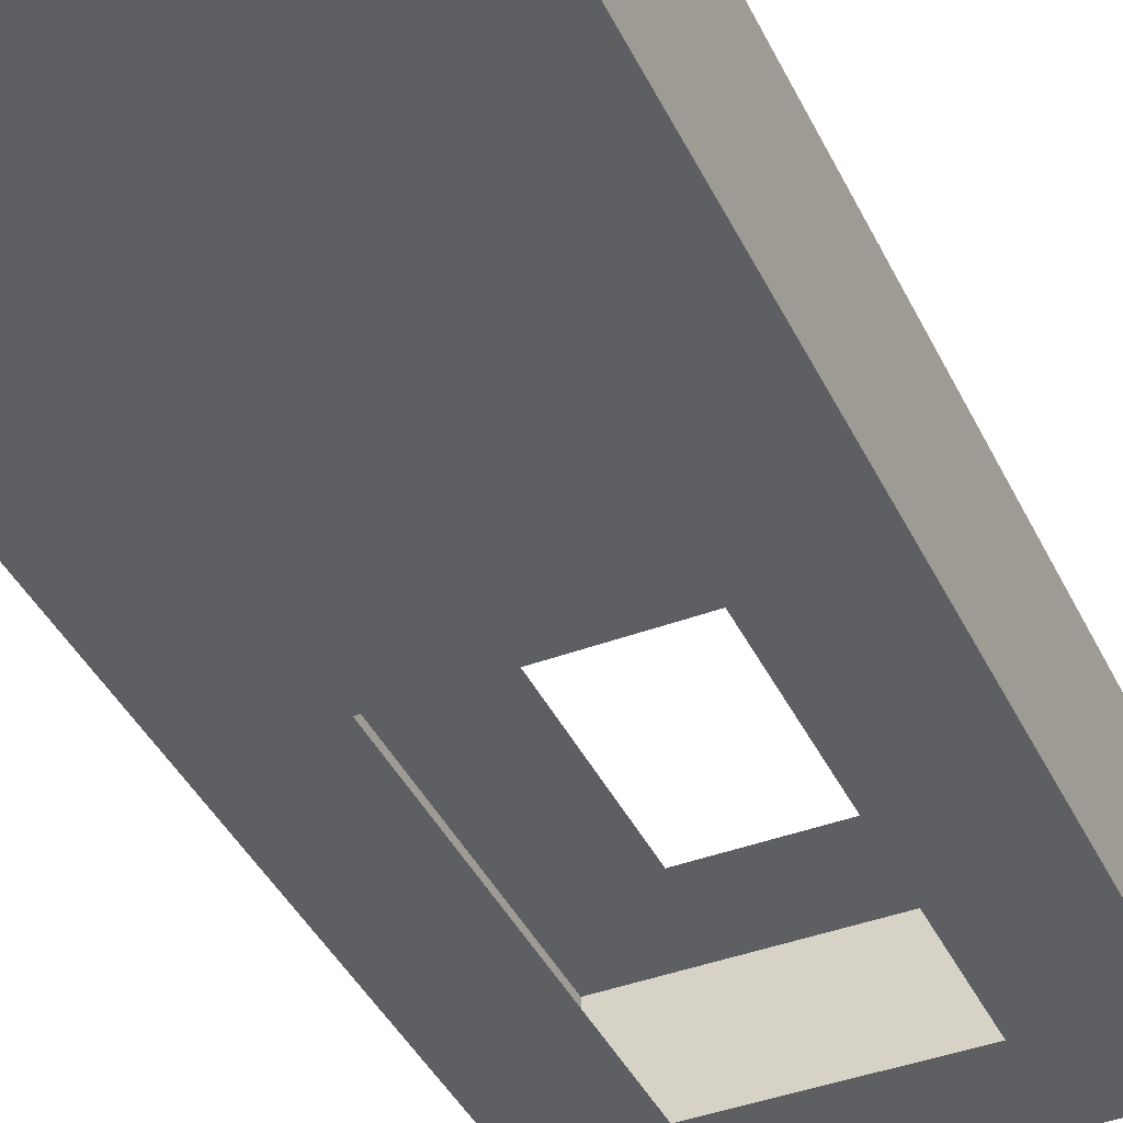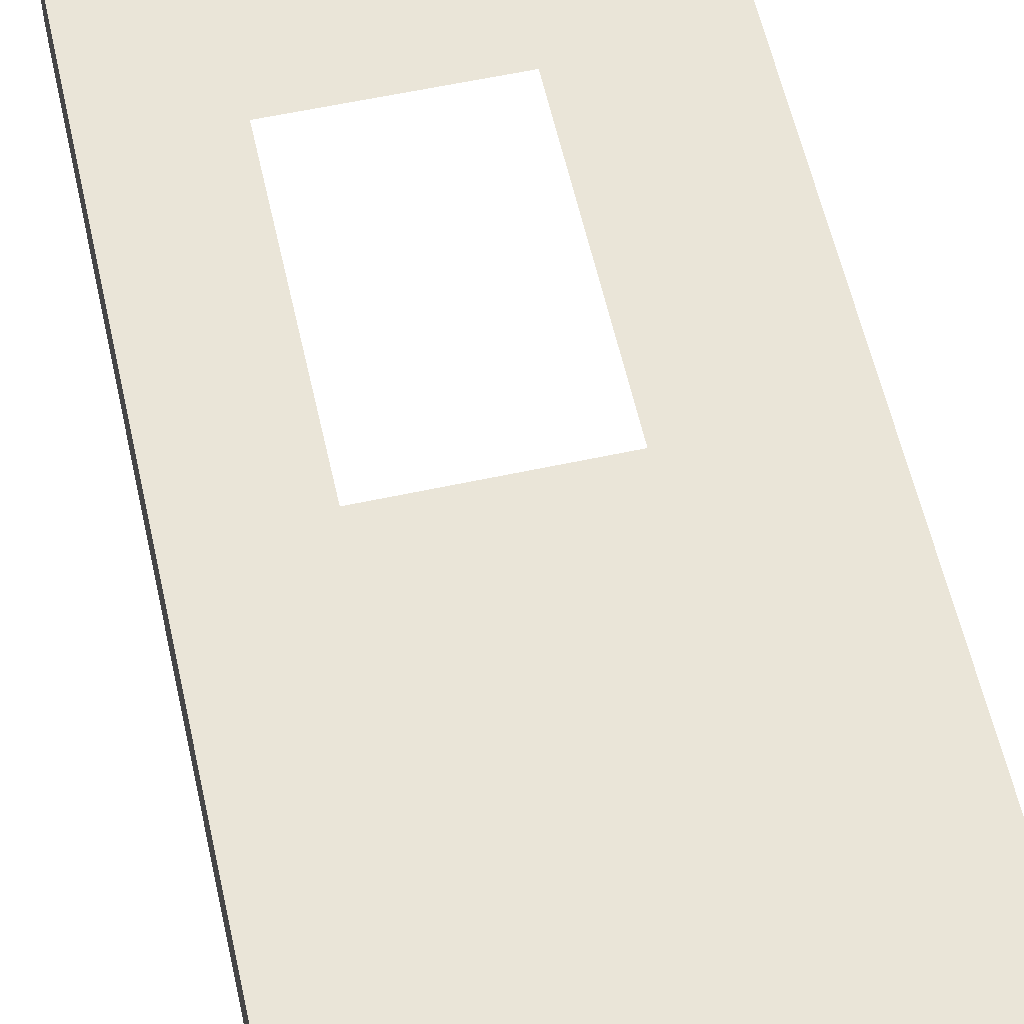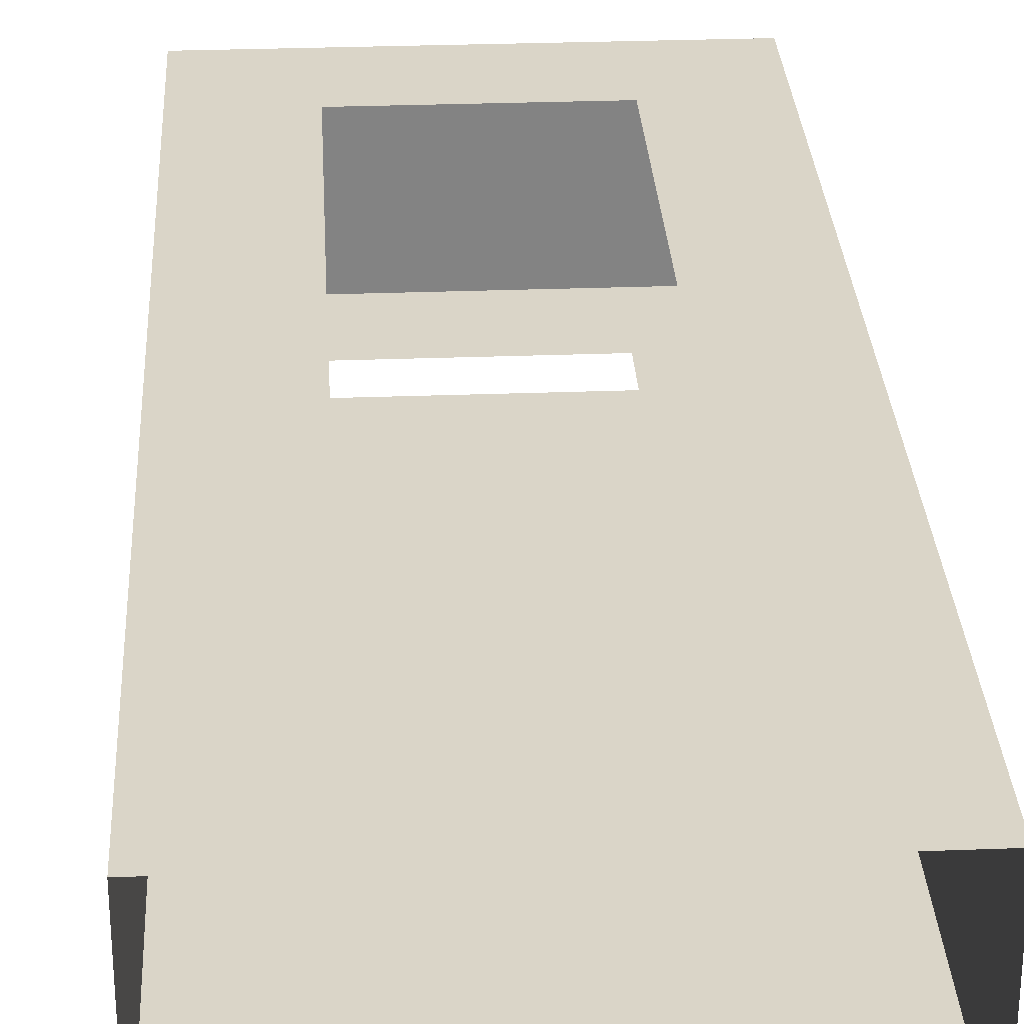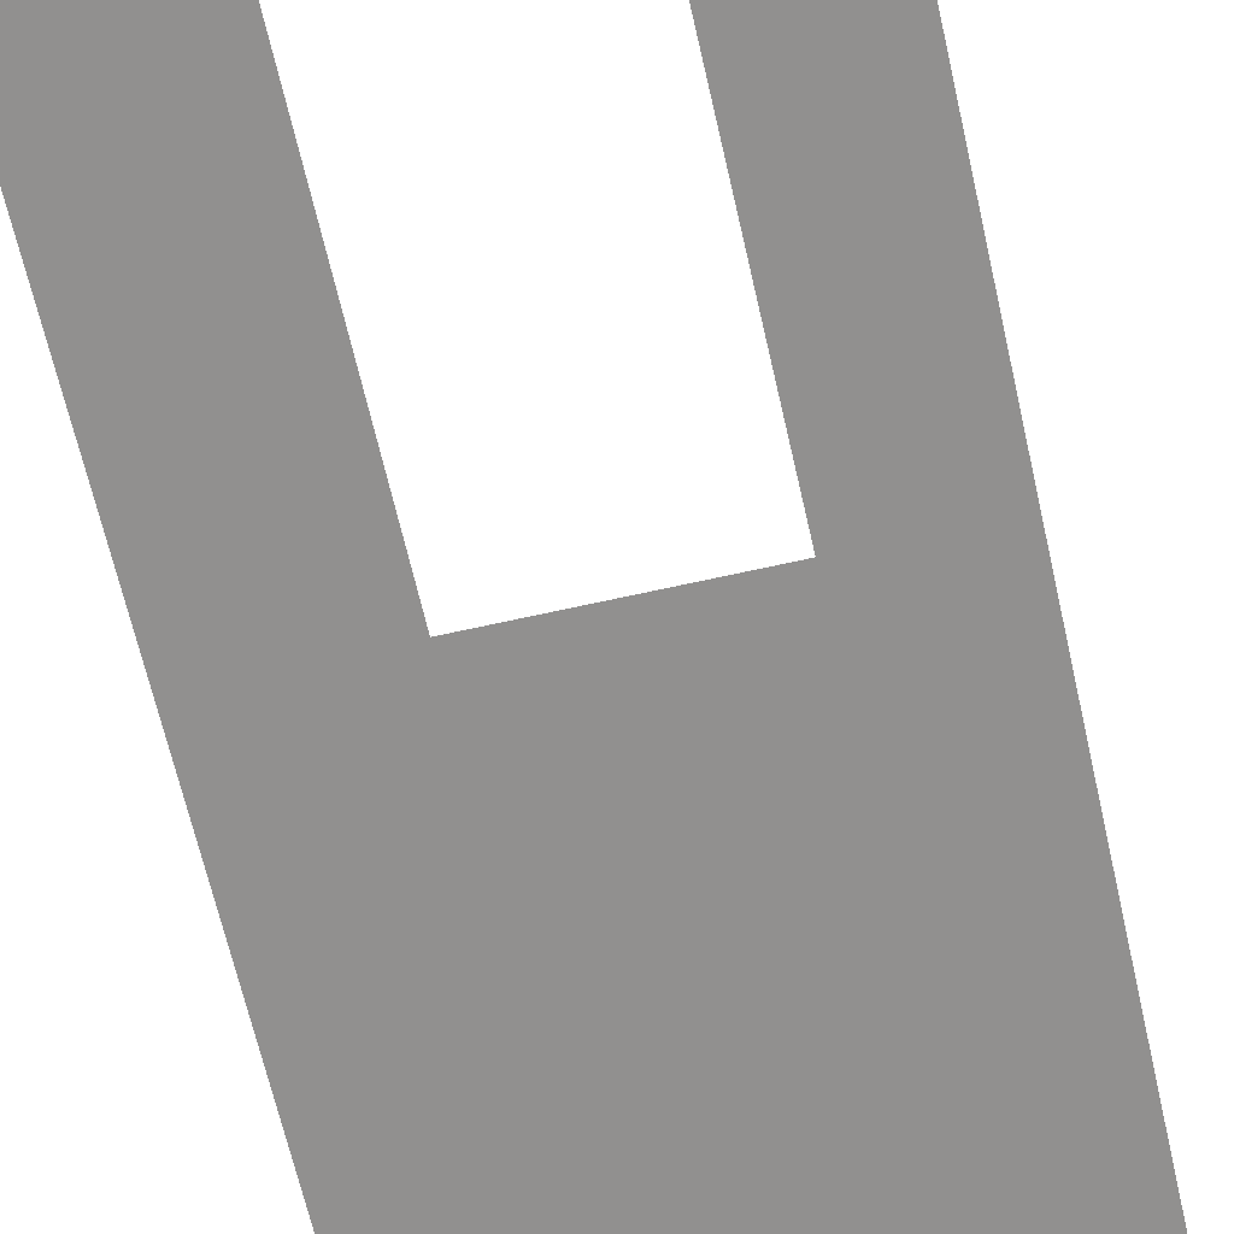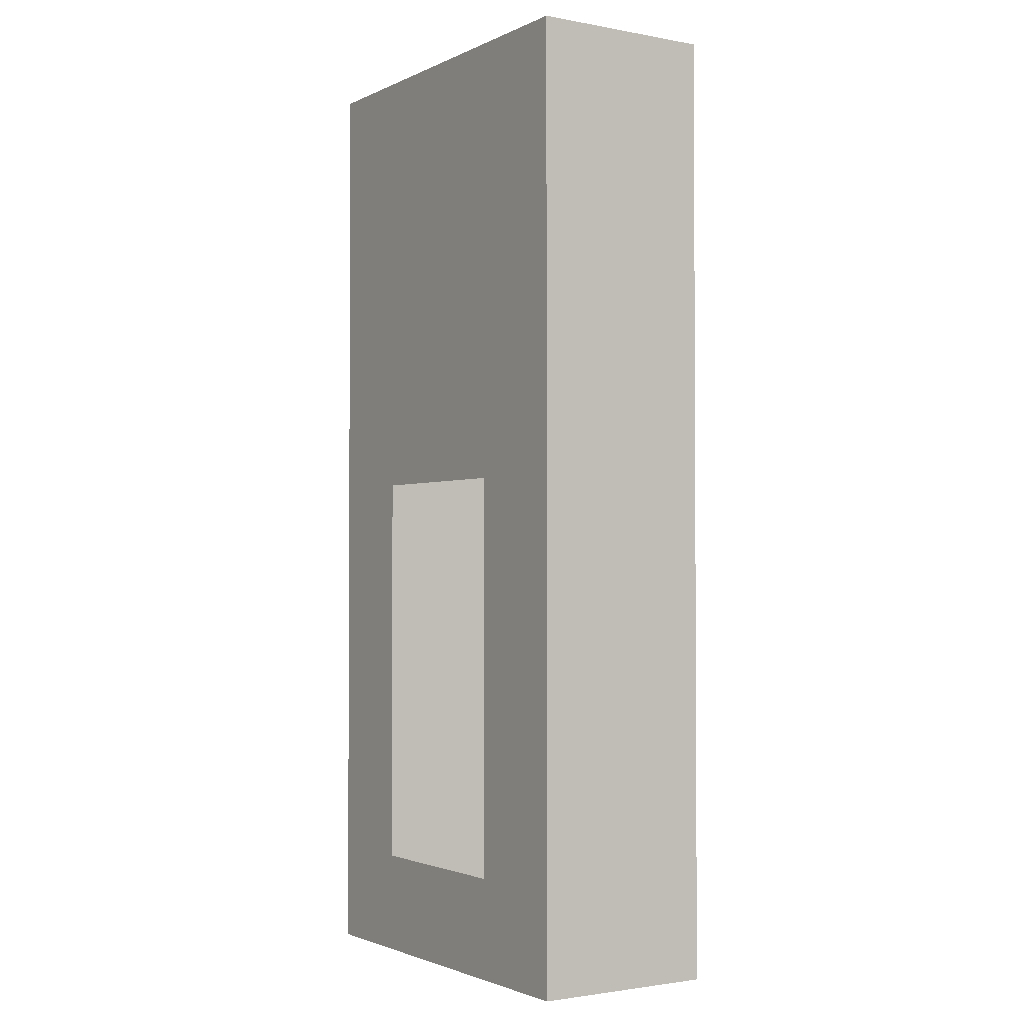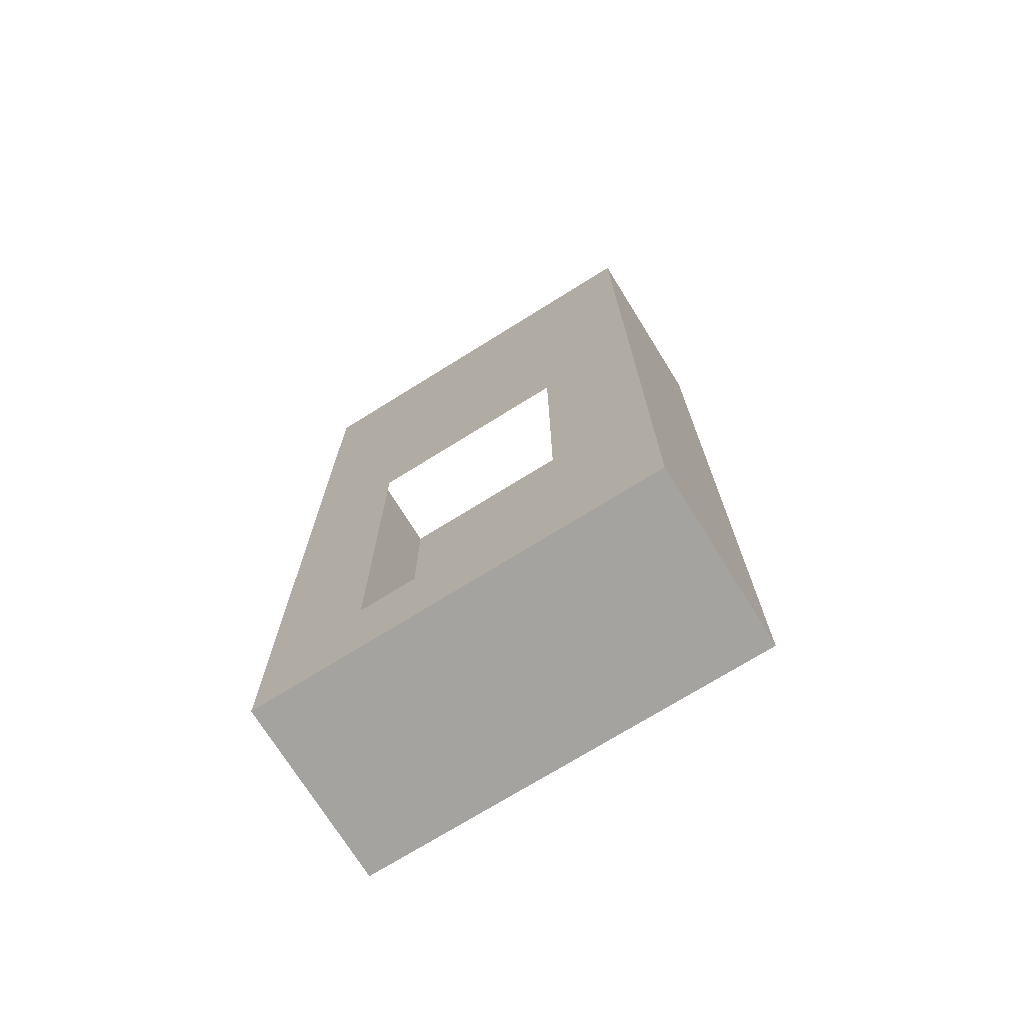
<metadata>
{"format":"obj","ext":"obj","renderer":"f3d","projection":"perspective","resolution":1024,"background":"white","views":[{"elev":-41.4,"azim":24.4,"up":"+Y"},{"elev":58.8,"azim":-12.6,"up":"+Y"},{"elev":29.3,"azim":-3.2,"up":"+Y"},{"elev":-65.7,"azim":-167.2,"up":"+Y"},{"elev":-2.0,"azim":-122.9,"up":"+Z"},{"elev":-72.9,"azim":-148.1,"up":"+Z"}]}
</metadata>
<code>
o #ID70
v -0.1186 0.012 -0.5332
v -0.2126 -0.03032 -0.5332
v -0.2126 0.012 -0.5332
v -0.1186 -0.03032 -0.5332
v -0.1186 0.012 -0.3122
v -0.1421 0.012 -0.4156
v -0.2126 0.012 -0.3122
v -0.1186 0.012 -0.5332
v -0.1421 0.012 -0.4227
v -0.1421 0.012 -0.5097
v -0.1891 0.012 -0.5097
v -0.1891 0.012 -0.4156
v -0.2126 0.012 -0.5332
v -0.1891 0.012 -0.4227
v -0.1891 0.012 -0.4391
v -0.1186 -0.03032 -0.3122
v -0.1186 0.012 -0.5332
v -0.1186 0.012 -0.3122
v -0.1186 -0.03032 -0.5332
v -0.2126 -0.03032 -0.3122
v -0.1891 -0.03032 -0.4156
v -0.1186 -0.03032 -0.3122
v -0.2126 -0.03032 -0.5332
v -0.1891 -0.03032 -0.4227
v -0.1891 -0.03032 -0.4391
v -0.1891 -0.03032 -0.5097
v -0.1421 -0.03032 -0.5097
v -0.1421 -0.03032 -0.4156
v -0.1186 -0.03032 -0.5332
v -0.1421 -0.03032 -0.4227
v -0.2126 -0.03032 -0.5332
v -0.2126 0.012 -0.3122
v -0.2126 0.012 -0.5332
v -0.2126 -0.03032 -0.3122
f 1 2 3
f 3 2 1
f 2 1 4
f 4 1 2
f 5 6 7
f 7 6 5
f 6 5 8
f 8 5 6
f 6 8 9
f 9 8 6
f 9 8 10
f 10 8 9
f 10 8 11
f 11 8 10
f 7 12 13
f 13 12 7
f 12 7 6
f 6 7 12
f 13 12 14
f 14 12 13
f 13 14 15
f 15 14 13
f 13 15 11
f 11 15 13
f 13 11 8
f 8 11 13
f 16 17 18
f 18 17 16
f 17 16 19
f 19 16 17
f 20 21 22
f 22 21 20
f 21 20 23
f 23 20 21
f 21 23 24
f 24 23 21
f 24 23 25
f 25 23 24
f 25 23 26
f 26 23 25
f 26 23 27
f 27 23 26
f 22 28 29
f 29 28 22
f 28 22 21
f 21 22 28
f 29 28 30
f 30 28 29
f 29 30 27
f 27 30 29
f 29 27 23
f 23 27 29
f 31 32 33
f 33 32 31
f 32 31 34
f 34 31 32

</code>
